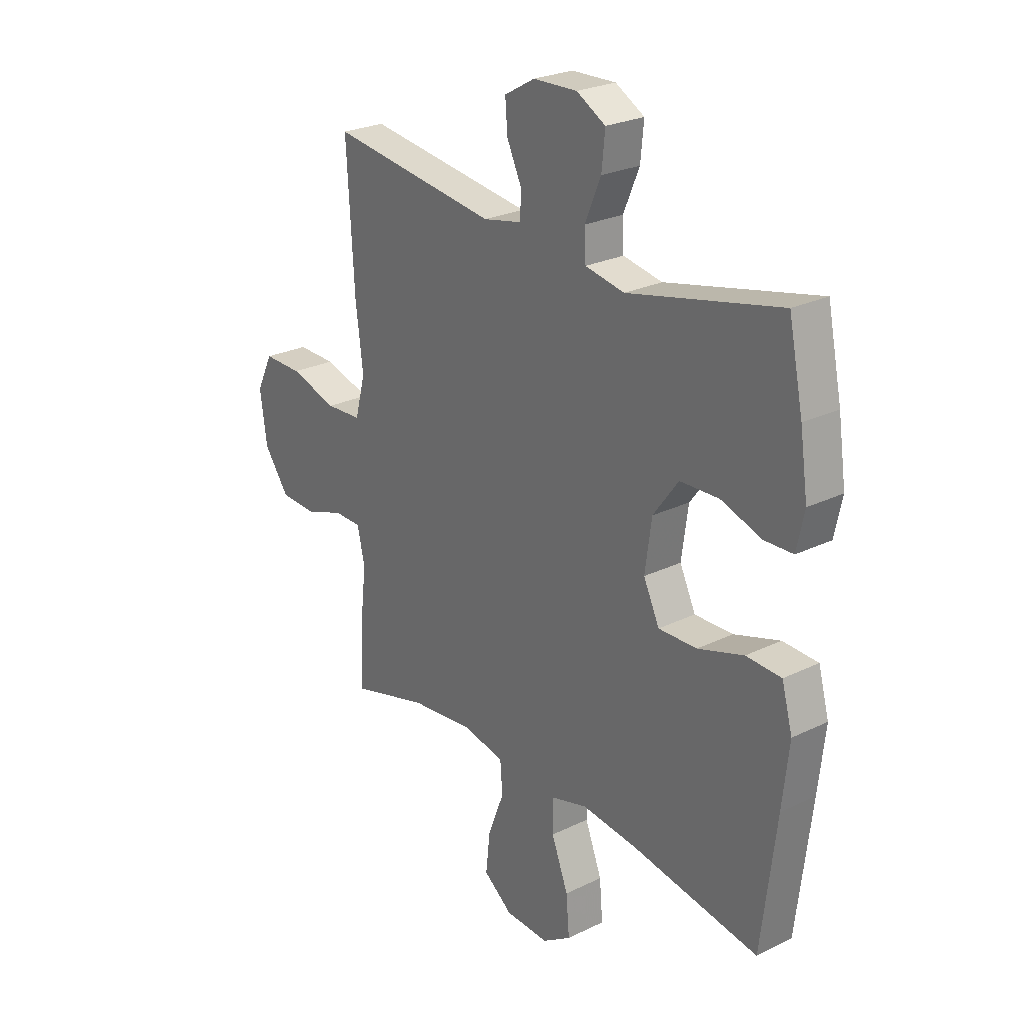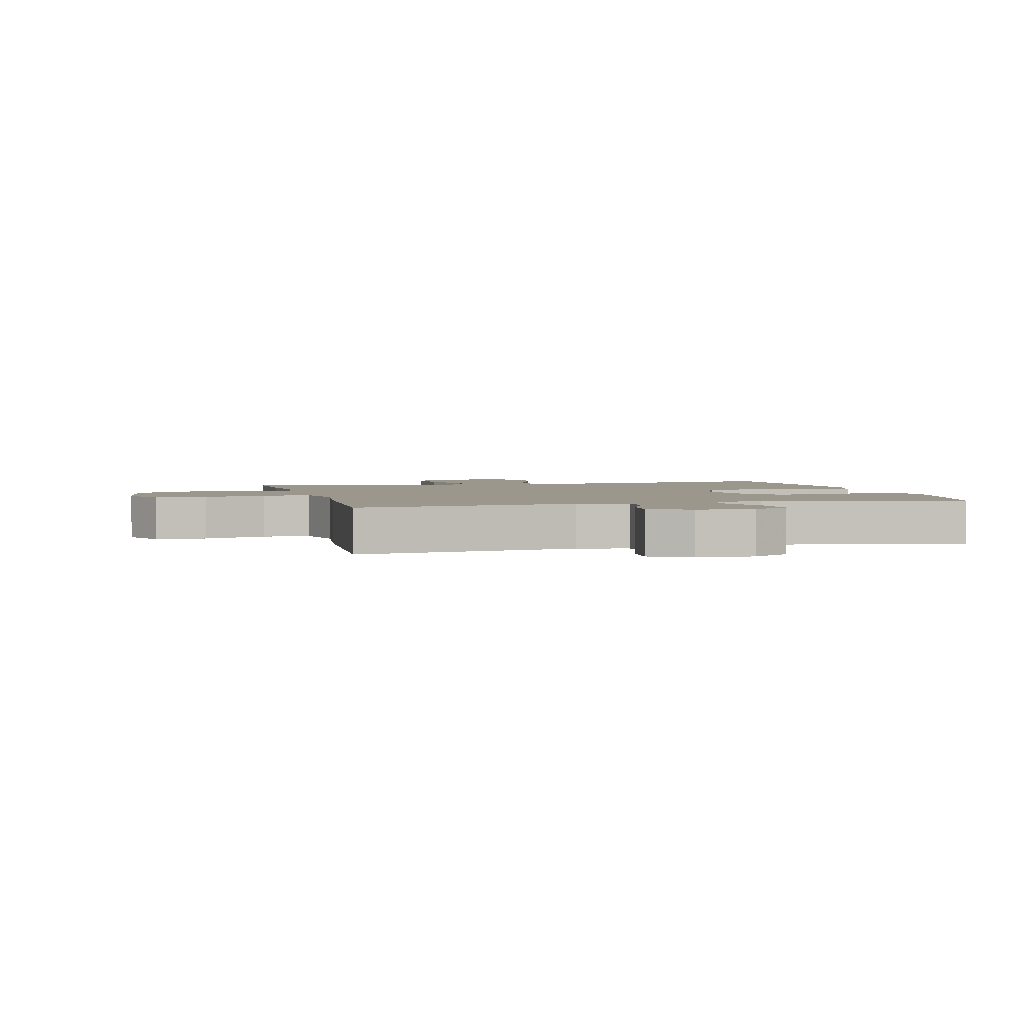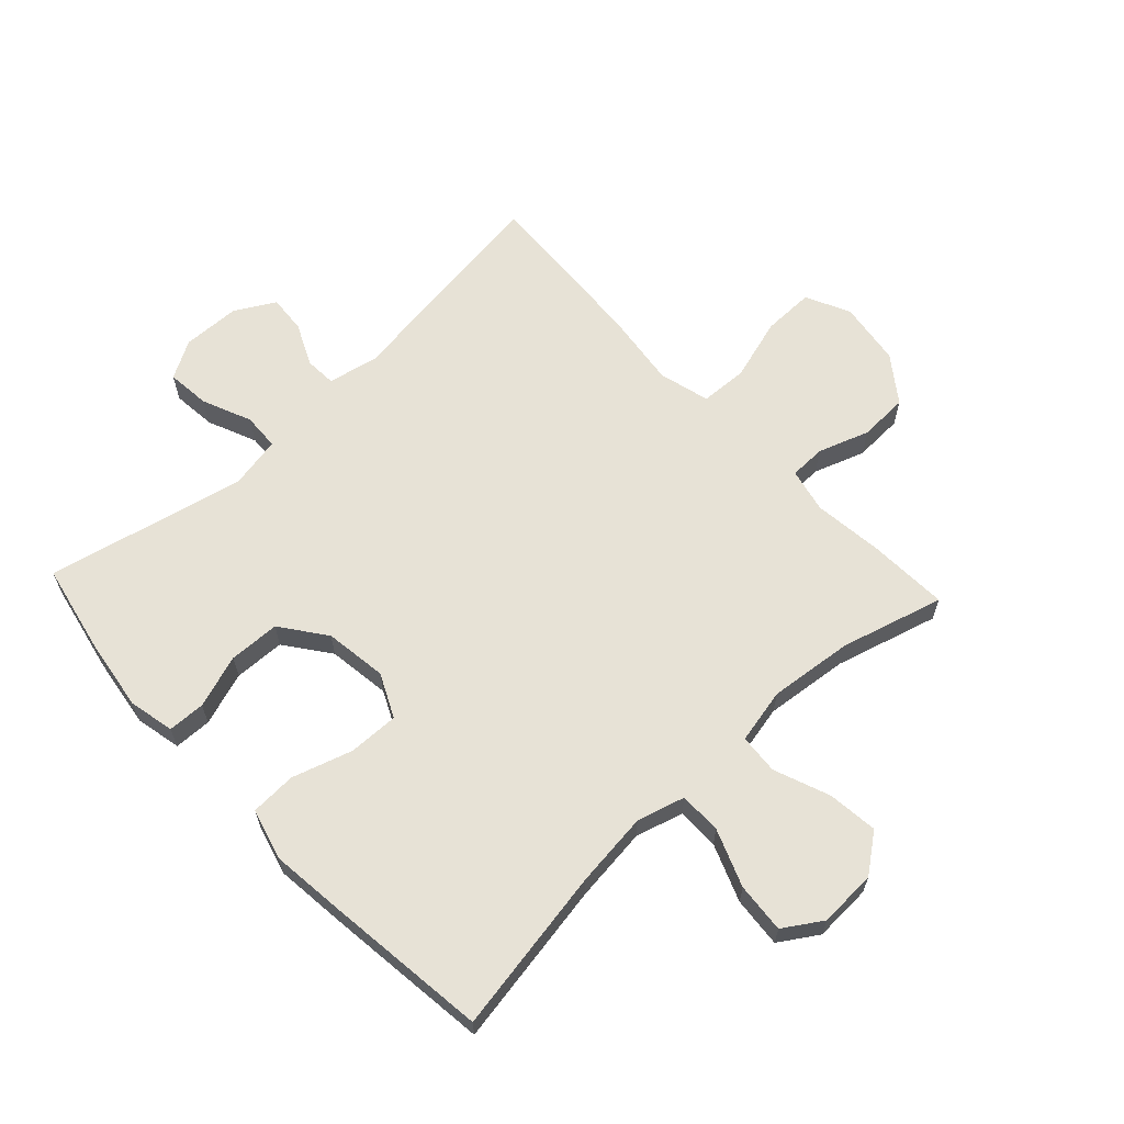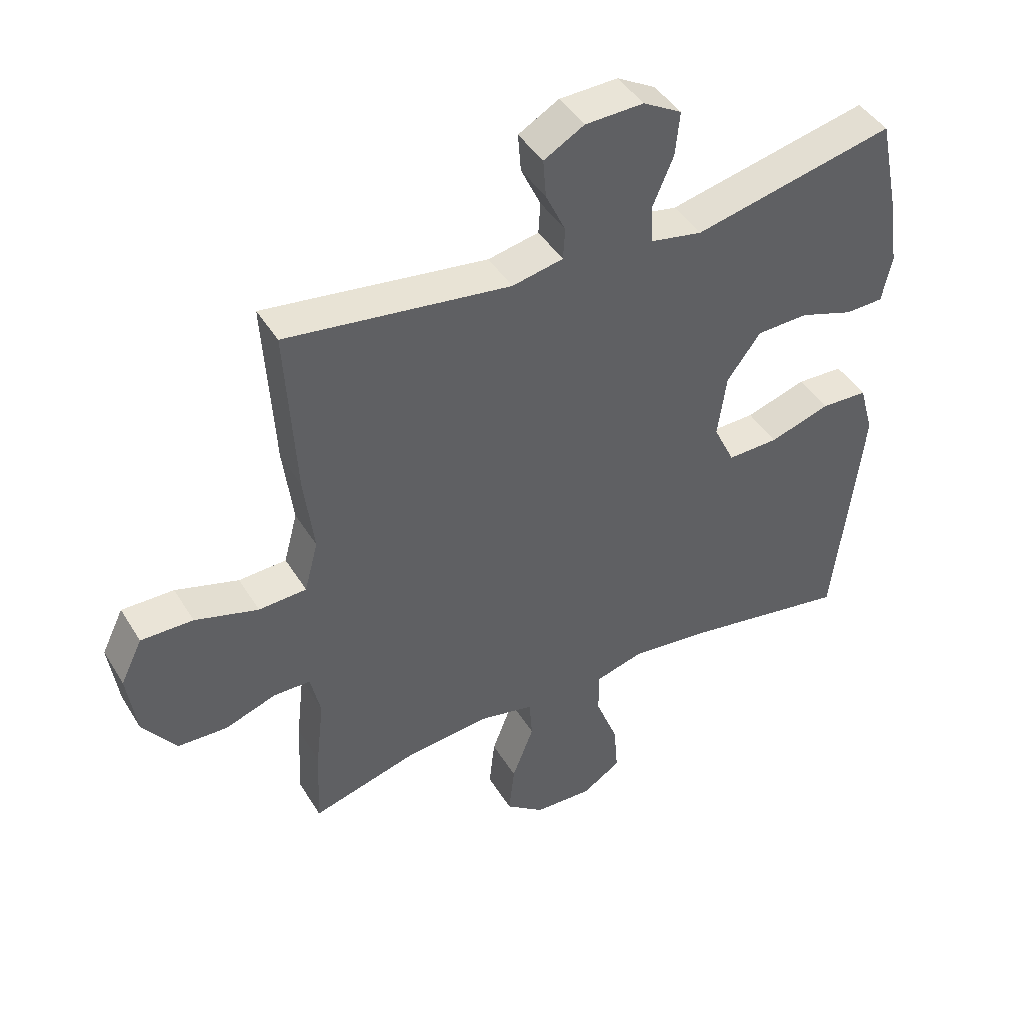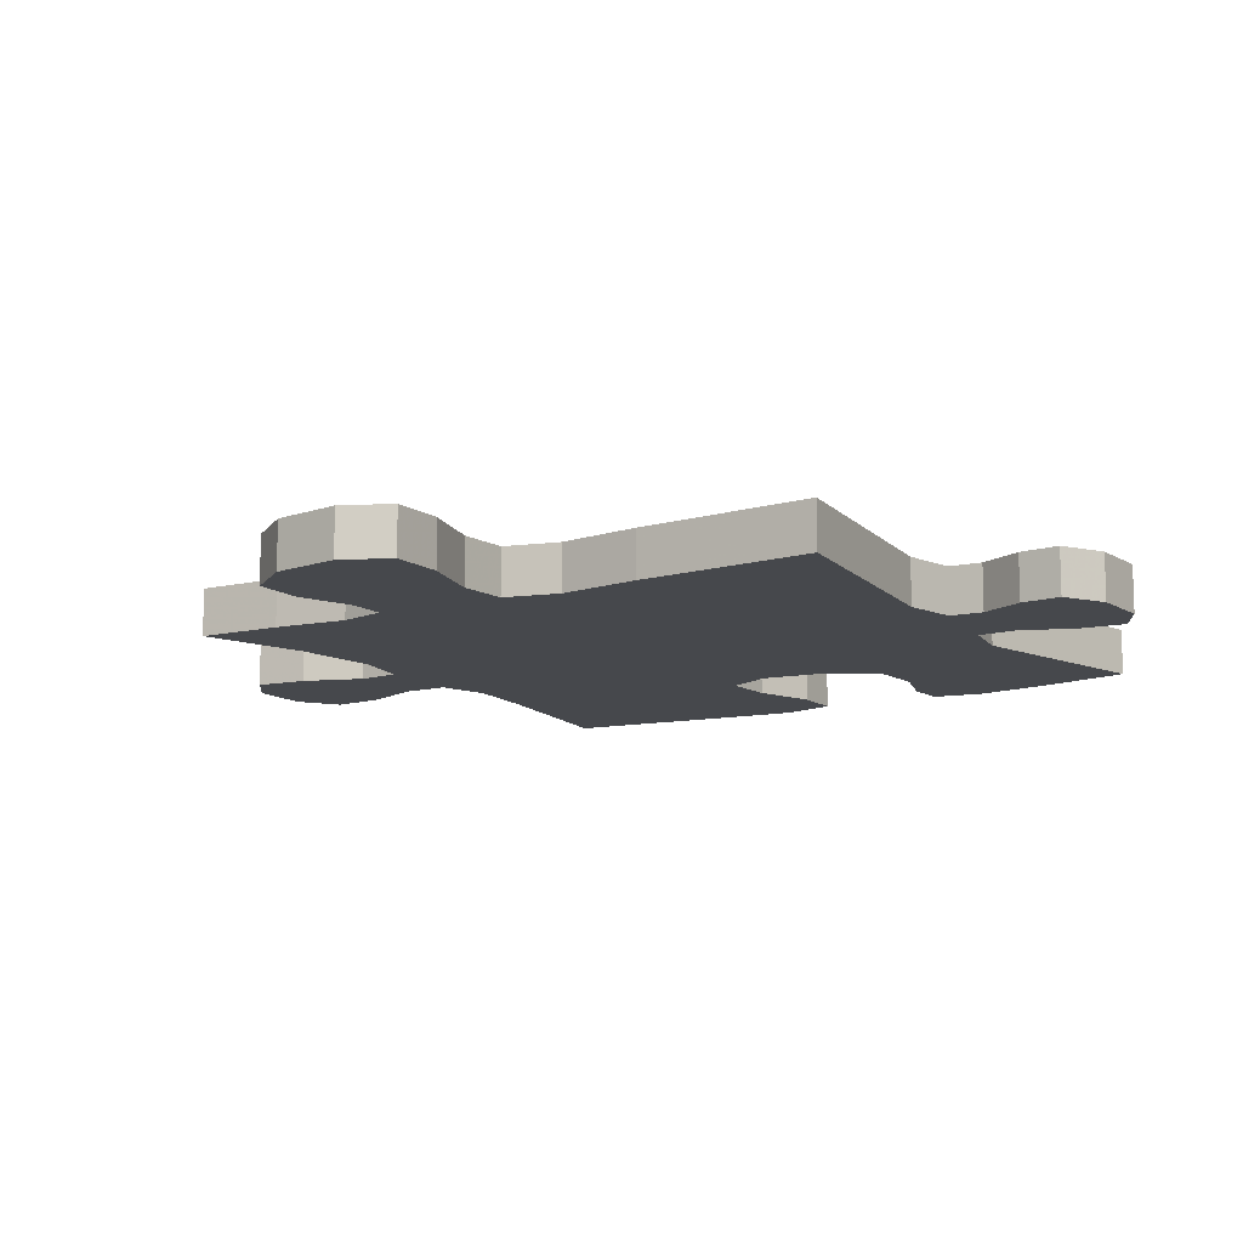
<metadata>
{"format":"obj","ext":"obj","renderer":"f3d","projection":"perspective","resolution":1024,"background":"white","views":[{"elev":25.3,"azim":51.9,"up":"+Z"},{"elev":2.7,"azim":-14.3,"up":"+Y"},{"elev":63.6,"azim":136.9,"up":"+Y"},{"elev":43.8,"azim":-29.4,"up":"+Z"},{"elev":-11.4,"azim":-57.5,"up":"+Y"}]}
</metadata>
<code>
v -0.5 0.07 -0.5
v -0.494 0.07 -0.369
v -0.481 0.07 -0.255
v -0.497 0.07 -0.183
v -0.556 0.07 -0.182
v -0.639 0.07 -0.211
v -0.719 0.07 -0.208
v -0.773 0.07 -0.134
v -0.788 0.07 -0.029
v -0.753 0.07 0.043
v -0.669 0.07 0.042
v -0.567 0.07 0.012
v -0.49 0.07 0.016
v -0.468 0.07 0.099
v -0.484 0.07 0.226
v -0.5 0.07 0.5
v -0.139 0.07 0.451
v -0.057 0.07 0.468
v -0.054 0.07 0.519
v -0.086 0.07 0.587
v -0.091 0.07 0.649
v -0.026 0.07 0.686
v 0.068 0.07 0.689
v 0.13 0.07 0.654
v 0.123 0.07 0.583
v 0.089 0.07 0.503
v 0.092 0.07 0.443
v 0.176 0.07 0.427
v 0.5 0.07 0.5
v 0.531 0.07 0.352
v 0.548 0.07 0.237
v 0.532 0.07 0.162
v 0.471 0.07 0.16
v 0.384 0.07 0.189
v 0.301 0.07 0.186
v 0.247 0.07 0.113
v 0.233 0.07 0.011
v 0.267 0.07 -0.06
v 0.349 0.07 -0.058
v 0.447 0.07 -0.027
v 0.522 0.07 -0.03
v 0.545 0.07 -0.113
v 0.531 0.07 -0.24
v 0.5 0.07 -0.5
v 0.23 0.07 -0.454
v 0.108 0.07 -0.44
v 0.03 0.07 -0.462
v 0.03 0.07 -0.531
v 0.066 0.07 -0.624
v 0.073 0.07 -0.706
v 0.011 0.07 -0.746
v -0.083 0.07 -0.742
v -0.145 0.07 -0.695
v -0.136 0.07 -0.613
v -0.101 0.07 -0.522
v -0.106 0.07 -0.457
v -0.196 0.07 -0.438
v -0.333 0.07 -0.453
v -0.5 0 -0.5
v -0.494 0 -0.369
v -0.481 0 -0.255
v -0.497 0 -0.183
v -0.556 0 -0.182
v -0.639 0 -0.211
v -0.719 0 -0.208
v -0.773 0 -0.134
v -0.788 0 -0.029
v -0.753 0 0.043
v -0.669 0 0.042
v -0.567 0 0.012
v -0.49 0 0.016
v -0.468 0 0.099
v -0.484 0 0.226
v -0.5 0 0.5
v -0.139 0 0.451
v -0.057 0 0.468
v -0.054 0 0.519
v -0.086 0 0.587
v -0.091 0 0.649
v -0.026 0 0.686
v 0.068 0 0.689
v 0.13 0 0.654
v 0.123 0 0.583
v 0.089 0 0.503
v 0.092 0 0.443
v 0.176 0 0.427
v 0.5 0 0.5
v 0.531 0 0.352
v 0.548 0 0.237
v 0.532 0 0.162
v 0.471 0 0.16
v 0.384 0 0.189
v 0.301 0 0.186
v 0.247 0 0.113
v 0.233 0 0.011
v 0.267 0 -0.06
v 0.349 0 -0.058
v 0.447 0 -0.027
v 0.522 0 -0.03
v 0.545 0 -0.113
v 0.531 0 -0.24
v 0.5 0 -0.5
v 0.23 0 -0.454
v 0.108 0 -0.44
v 0.03 0 -0.462
v 0.03 0 -0.531
v 0.066 0 -0.624
v 0.073 0 -0.706
v 0.011 0 -0.746
v -0.083 0 -0.742
v -0.145 0 -0.695
v -0.136 0 -0.613
v -0.101 0 -0.522
v -0.106 0 -0.457
v -0.196 0 -0.438
v -0.333 0 -0.453
f 52 53 54 55
f 52 55 56
f 51 52 56
f 48 49 50 51
f 47 48 51 56
f 46 47 56 57
f 42 43 44 45
f 42 45 46
f 39 40 41 42
f 38 39 42 46
f 37 38 46 57
f 31 32 33 34
f 31 34 35
f 28 29 30 31
f 27 28 31 35
f 23 24 25 26
f 23 26 27
f 22 23 27
f 19 20 21 22
f 18 19 22 27
f 17 18 27 35
f 14 15 16 17
f 13 14 17 35
f 9 10 11 12
f 9 12 13
f 8 9 13
f 5 6 7 8
f 4 5 8 13
f 3 4 13 35
f 58 1 2 3
f 36 37 57 58
f 3 35 36 58
f 113 112 111 110
f 114 113 110
f 114 110 109
f 109 108 107 106
f 114 109 106 105
f 115 114 105 104
f 103 102 101 100
f 104 103 100
f 100 99 98 97
f 104 100 97 96
f 115 104 96 95
f 92 91 90 89
f 93 92 89
f 89 88 87 86
f 93 89 86 85
f 84 83 82 81
f 85 84 81
f 85 81 80
f 80 79 78 77
f 85 80 77 76
f 93 85 76 75
f 75 74 73 72
f 93 75 72 71
f 70 69 68 67
f 71 70 67
f 71 67 66
f 66 65 64 63
f 71 66 63 62
f 93 71 62 61
f 61 60 59 116
f 116 115 95 94
f 116 94 93 61
f 1 59 60 2
f 2 60 61 3
f 3 61 62 4
f 4 62 63 5
f 5 63 64 6
f 6 64 65 7
f 7 65 66 8
f 8 66 67 9
f 9 67 68 10
f 10 68 69 11
f 11 69 70 12
f 12 70 71 13
f 13 71 72 14
f 14 72 73 15
f 15 73 74 16
f 16 74 75 17
f 17 75 76 18
f 18 76 77 19
f 19 77 78 20
f 20 78 79 21
f 21 79 80 22
f 22 80 81 23
f 23 81 82 24
f 24 82 83 25
f 25 83 84 26
f 26 84 85 27
f 27 85 86 28
f 28 86 87 29
f 29 87 88 30
f 30 88 89 31
f 31 89 90 32
f 32 90 91 33
f 33 91 92 34
f 34 92 93 35
f 35 93 94 36
f 36 94 95 37
f 37 95 96 38
f 38 96 97 39
f 39 97 98 40
f 40 98 99 41
f 41 99 100 42
f 42 100 101 43
f 43 101 102 44
f 44 102 103 45
f 45 103 104 46
f 46 104 105 47
f 47 105 106 48
f 48 106 107 49
f 49 107 108 50
f 50 108 109 51
f 51 109 110 52
f 52 110 111 53
f 53 111 112 54
f 54 112 113 55
f 55 113 114 56
f 56 114 115 57
f 57 115 116 58
f 58 116 59 1

</code>
